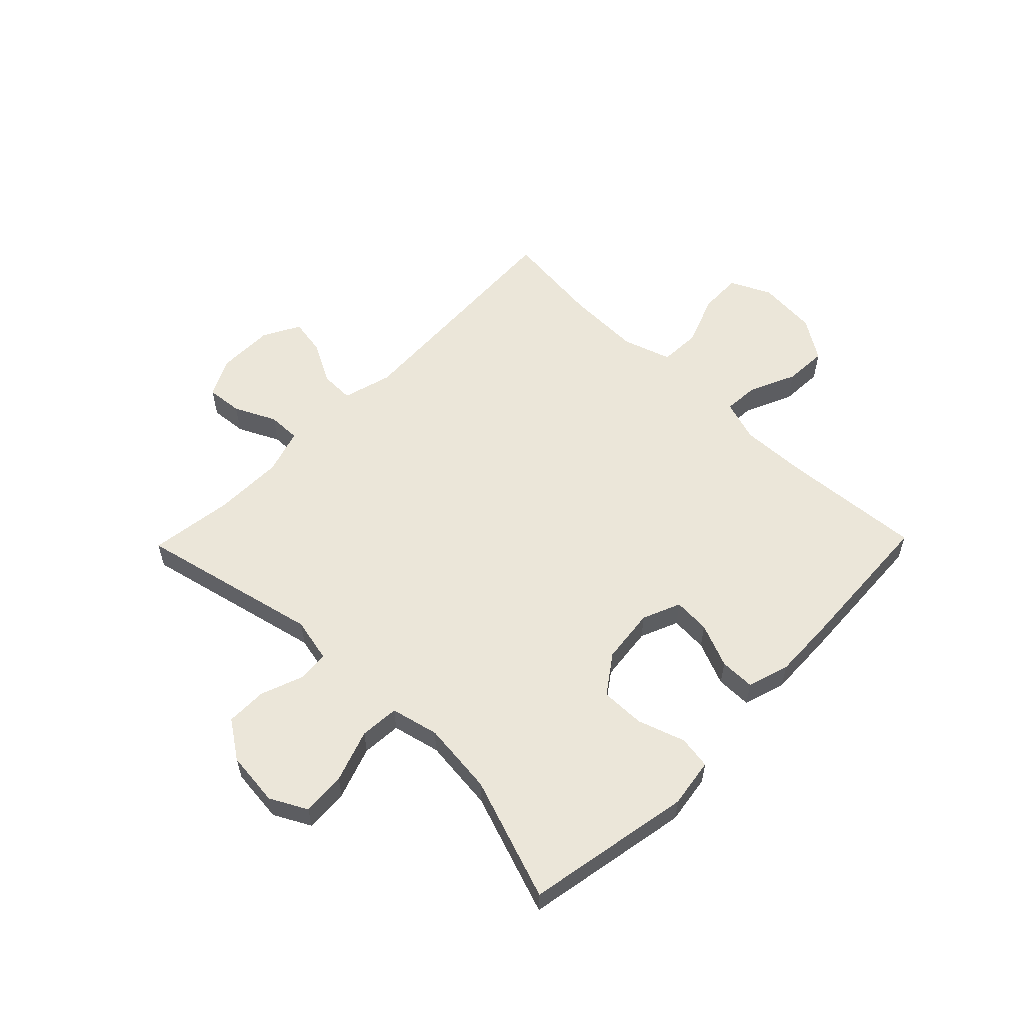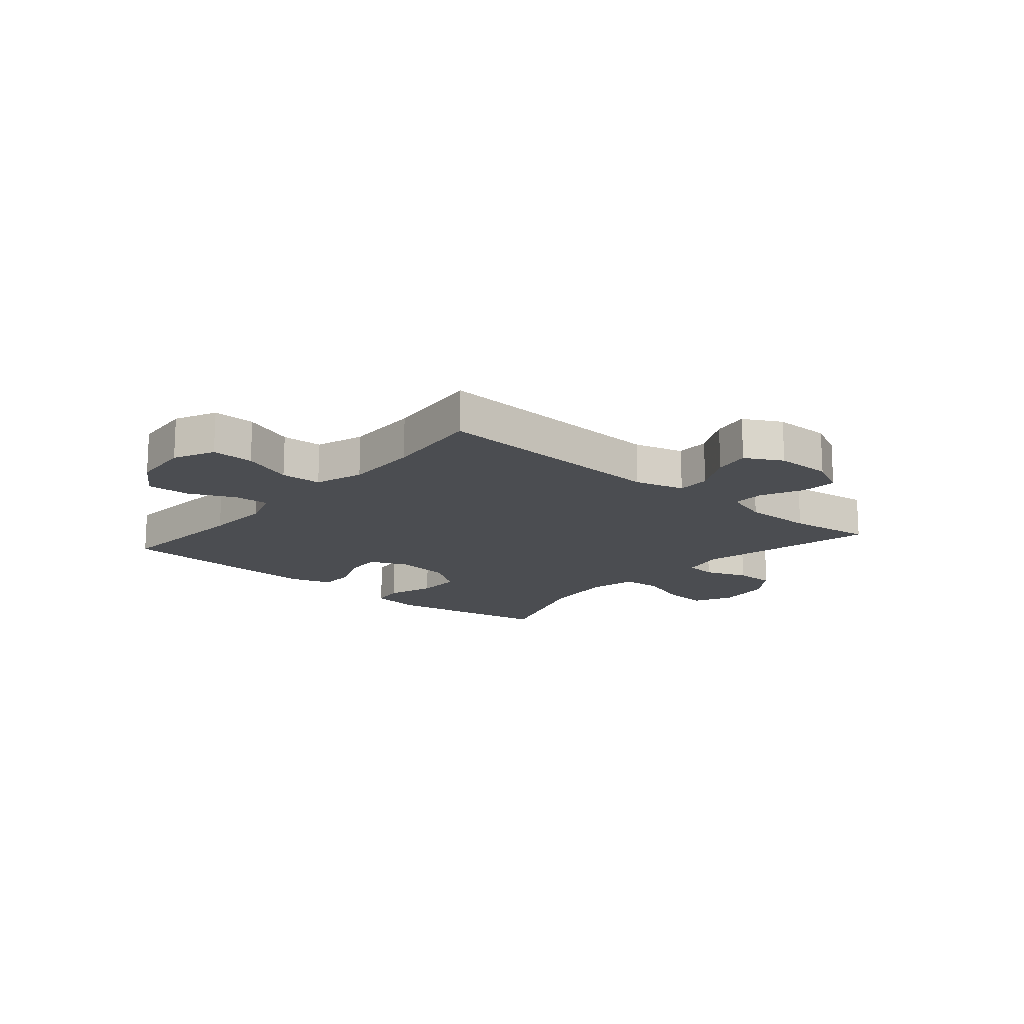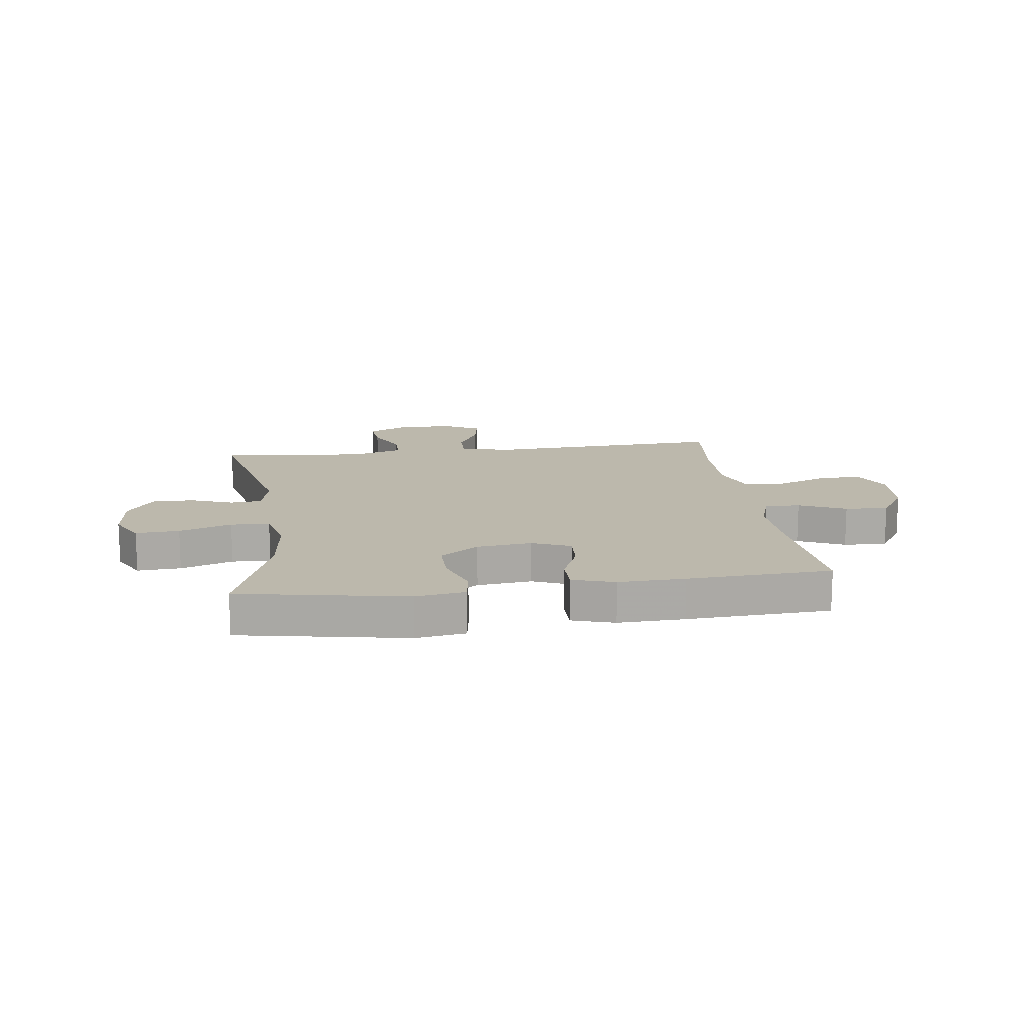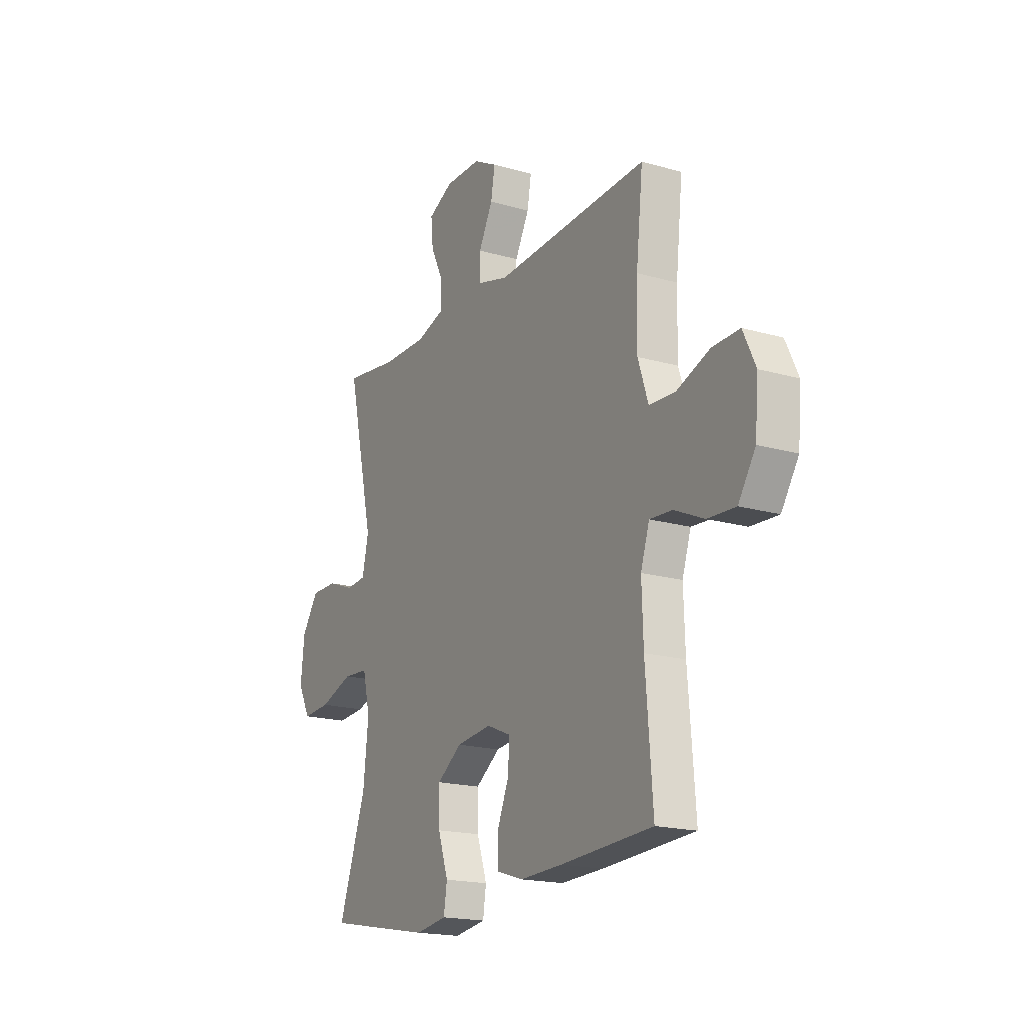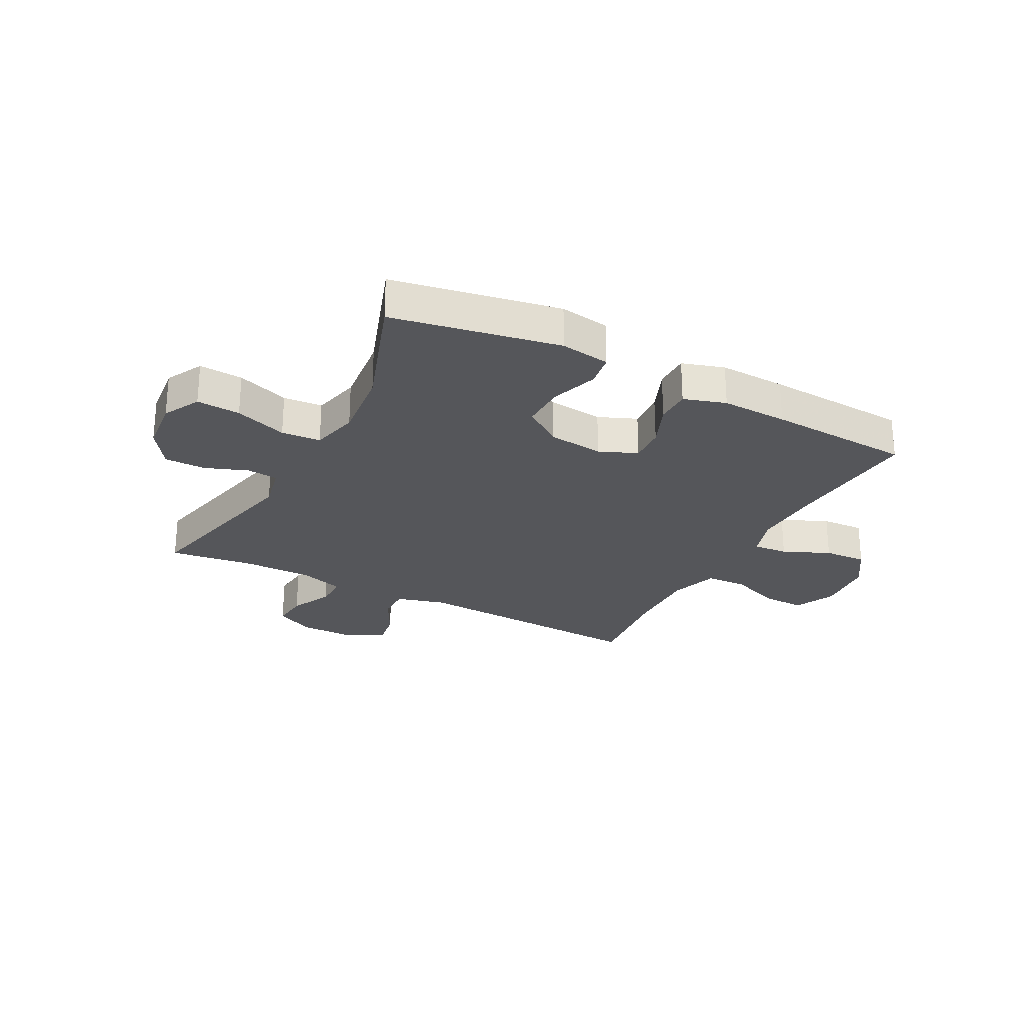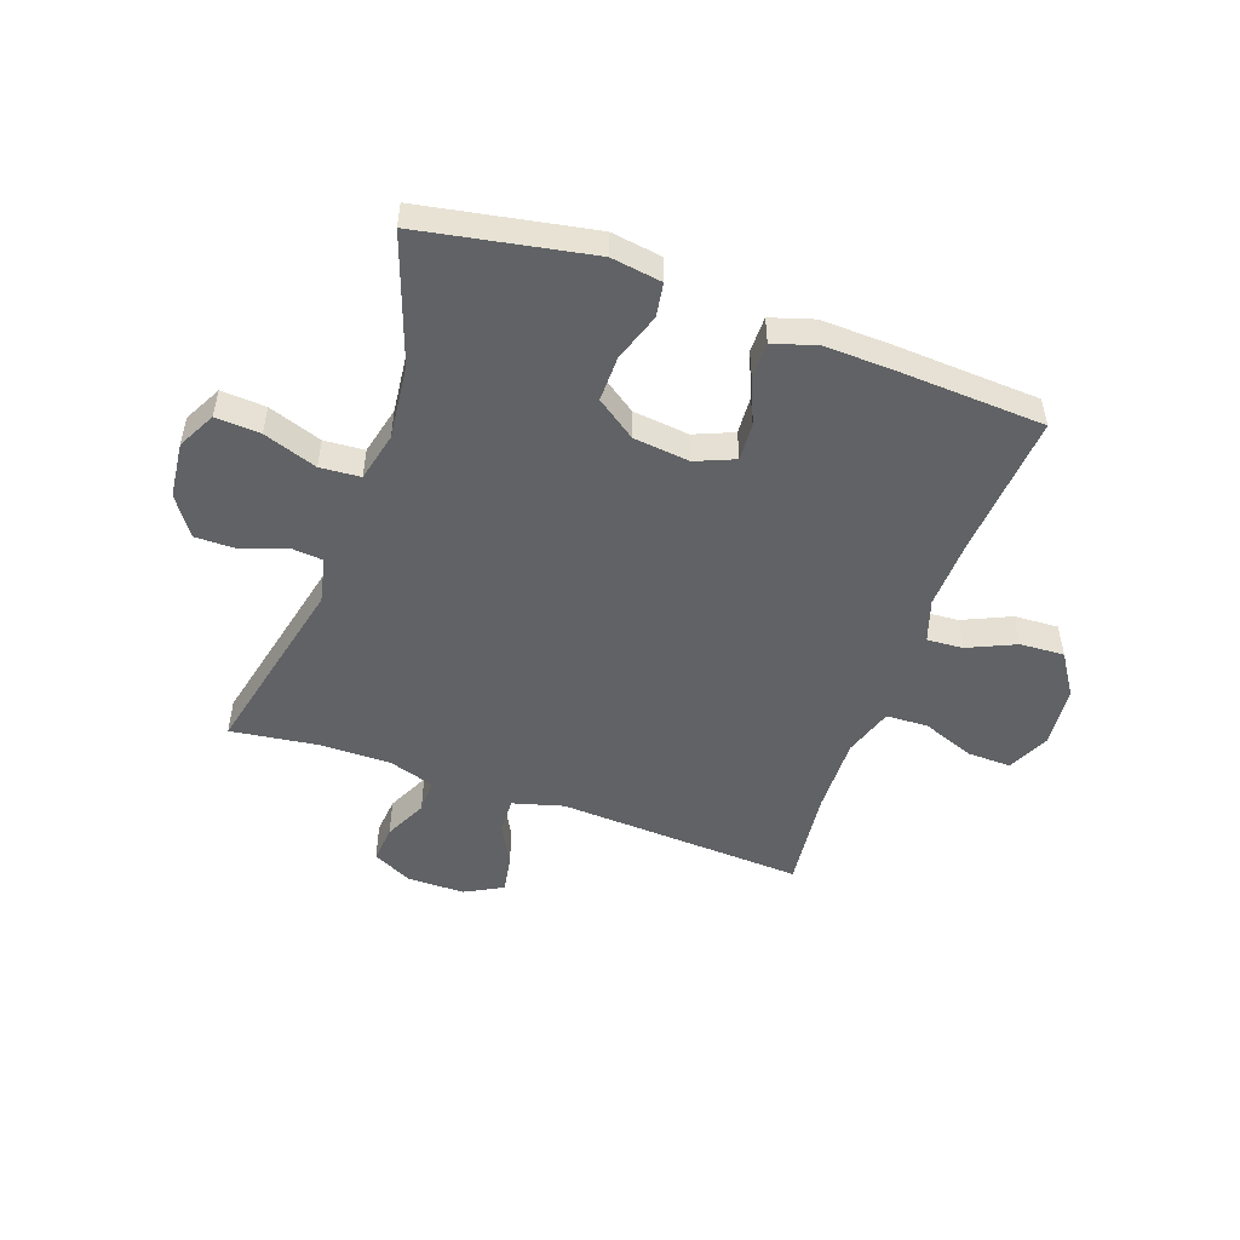
<metadata>
{"format":"obj","ext":"obj","renderer":"f3d","projection":"perspective","resolution":1024,"background":"white","views":[{"elev":57.2,"azim":134.3,"up":"+Y"},{"elev":-15.7,"azim":-40.5,"up":"+Y"},{"elev":14.6,"azim":172.4,"up":"+Y"},{"elev":-18.4,"azim":-119.0,"up":"+Z"},{"elev":-26.0,"azim":152.2,"up":"+Y"},{"elev":-50.5,"azim":160.5,"up":"+Y"}]}
</metadata>
<code>
v -0.5 0.07 -0.5
v -0.481 0.07 -0.253
v -0.477 0.07 -0.135
v -0.501 0.07 -0.062
v -0.563 0.07 -0.066
v -0.645 0.07 -0.103
v -0.721 0.07 -0.107
v -0.768 0.07 -0.035
v -0.777 0.07 0.07
v -0.743 0.07 0.142
v -0.668 0.07 0.14
v -0.578 0.07 0.106
v -0.506 0.07 0.109
v -0.478 0.07 0.194
v -0.481 0.07 0.326
v -0.5 0.07 0.5
v -0.076 0.07 0.477
v 0.011 0.07 0.501
v 0.01 0.07 0.56
v -0.029 0.07 0.634
v -0.04 0.07 0.698
v 0.025 0.07 0.733
v 0.124 0.07 0.733
v 0.192 0.07 0.699
v 0.186 0.07 0.635
v 0.151 0.07 0.562
v 0.15 0.07 0.504
v 0.229 0.07 0.479
v 0.352 0.07 0.48
v 0.5 0.07 0.5
v 0.427 0.07 0.18
v 0.444 0.07 0.102
v 0.499 0.07 0.097
v 0.574 0.07 0.125
v 0.646 0.07 0.125
v 0.692 0.07 0.058
v 0.702 0.07 -0.038
v 0.668 0.07 -0.103
v 0.591 0.07 -0.098
v 0.499 0.07 -0.066
v 0.43 0.07 -0.071
v 0.41 0.07 -0.155
v 0.424 0.07 -0.284
v 0.5 0.07 -0.5
v 0.207 0.07 -0.554
v 0.12 0.07 -0.541
v 0.111 0.07 -0.483
v 0.139 0.07 -0.4
v 0.14 0.07 -0.322
v 0.072 0.07 -0.274
v -0.025 0.07 -0.263
v -0.092 0.07 -0.291
v -0.088 0.07 -0.356
v -0.056 0.07 -0.433
v -0.056 0.07 -0.495
v -0.13 0.07 -0.518
v -0.247 0.07 -0.514
v -0.5 0 -0.5
v -0.481 0 -0.253
v -0.477 0 -0.135
v -0.501 0 -0.062
v -0.563 0 -0.066
v -0.645 0 -0.103
v -0.721 0 -0.107
v -0.768 0 -0.035
v -0.777 0 0.07
v -0.743 0 0.142
v -0.668 0 0.14
v -0.578 0 0.106
v -0.506 0 0.109
v -0.478 0 0.194
v -0.481 0 0.326
v -0.5 0 0.5
v -0.076 0 0.477
v 0.011 0 0.501
v 0.01 0 0.56
v -0.029 0 0.634
v -0.04 0 0.698
v 0.025 0 0.733
v 0.124 0 0.733
v 0.192 0 0.699
v 0.186 0 0.635
v 0.151 0 0.562
v 0.15 0 0.504
v 0.229 0 0.479
v 0.352 0 0.48
v 0.5 0 0.5
v 0.427 0 0.18
v 0.444 0 0.102
v 0.499 0 0.097
v 0.574 0 0.125
v 0.646 0 0.125
v 0.692 0 0.058
v 0.702 0 -0.038
v 0.668 0 -0.103
v 0.591 0 -0.098
v 0.499 0 -0.066
v 0.43 0 -0.071
v 0.41 0 -0.155
v 0.424 0 -0.284
v 0.5 0 -0.5
v 0.207 0 -0.554
v 0.12 0 -0.541
v 0.111 0 -0.483
v 0.139 0 -0.4
v 0.14 0 -0.322
v 0.072 0 -0.274
v -0.025 0 -0.263
v -0.092 0 -0.291
v -0.088 0 -0.356
v -0.056 0 -0.433
v -0.056 0 -0.495
v -0.13 0 -0.518
v -0.247 0 -0.514
f 57 1 2
f 56 57 2
f 55 56 2
f 54 55 2
f 53 54 2
f 52 53 2 3
f 51 52 3 4
f 50 51 4
f 46 47 48
f 45 46 48
f 44 45 48
f 43 44 48
f 42 43 48 49
f 41 42 49 50
f 38 39 40
f 37 38 40
f 36 37 40
f 35 36 40
f 34 35 40
f 33 34 40
f 32 33 40 41
f 41 50 4
f 32 41 4
f 31 32 4
f 24 25 26
f 23 24 26
f 22 23 26
f 21 22 26
f 20 21 26
f 19 20 26
f 18 19 26 27
f 17 18 27 28
f 15 16 17
f 14 15 17 28
f 10 11 12
f 9 10 12
f 8 9 12
f 7 8 12
f 6 7 12
f 5 6 12
f 5 12 13
f 5 13 14
f 4 5 14
f 31 4 14
f 30 31 14
f 29 30 14
f 14 28 29
f 59 58 114
f 59 114 113
f 59 113 112
f 59 112 111
f 59 111 110
f 60 59 110 109
f 61 60 109 108
f 61 108 107
f 105 104 103
f 105 103 102
f 105 102 101
f 105 101 100
f 106 105 100 99
f 107 106 99 98
f 97 96 95
f 97 95 94
f 97 94 93
f 97 93 92
f 97 92 91
f 97 91 90
f 98 97 90 89
f 61 107 98
f 61 98 89
f 61 89 88
f 83 82 81
f 83 81 80
f 83 80 79
f 83 79 78
f 83 78 77
f 83 77 76
f 84 83 76 75
f 85 84 75 74
f 74 73 72
f 85 74 72 71
f 69 68 67
f 69 67 66
f 69 66 65
f 69 65 64
f 69 64 63
f 69 63 62
f 70 69 62
f 71 70 62
f 71 62 61
f 71 61 88
f 71 88 87
f 71 87 86
f 86 85 71
f 1 58 59 2
f 2 59 60 3
f 3 60 61 4
f 4 61 62 5
f 5 62 63 6
f 6 63 64 7
f 7 64 65 8
f 8 65 66 9
f 9 66 67 10
f 10 67 68 11
f 11 68 69 12
f 12 69 70 13
f 13 70 71 14
f 14 71 72 15
f 15 72 73 16
f 16 73 74 17
f 17 74 75 18
f 18 75 76 19
f 19 76 77 20
f 20 77 78 21
f 21 78 79 22
f 22 79 80 23
f 23 80 81 24
f 24 81 82 25
f 25 82 83 26
f 26 83 84 27
f 27 84 85 28
f 28 85 86 29
f 29 86 87 30
f 30 87 88 31
f 31 88 89 32
f 32 89 90 33
f 33 90 91 34
f 34 91 92 35
f 35 92 93 36
f 36 93 94 37
f 37 94 95 38
f 38 95 96 39
f 39 96 97 40
f 40 97 98 41
f 41 98 99 42
f 42 99 100 43
f 43 100 101 44
f 44 101 102 45
f 45 102 103 46
f 46 103 104 47
f 47 104 105 48
f 48 105 106 49
f 49 106 107 50
f 50 107 108 51
f 51 108 109 52
f 52 109 110 53
f 53 110 111 54
f 54 111 112 55
f 55 112 113 56
f 56 113 114 57
f 57 114 58 1

</code>
